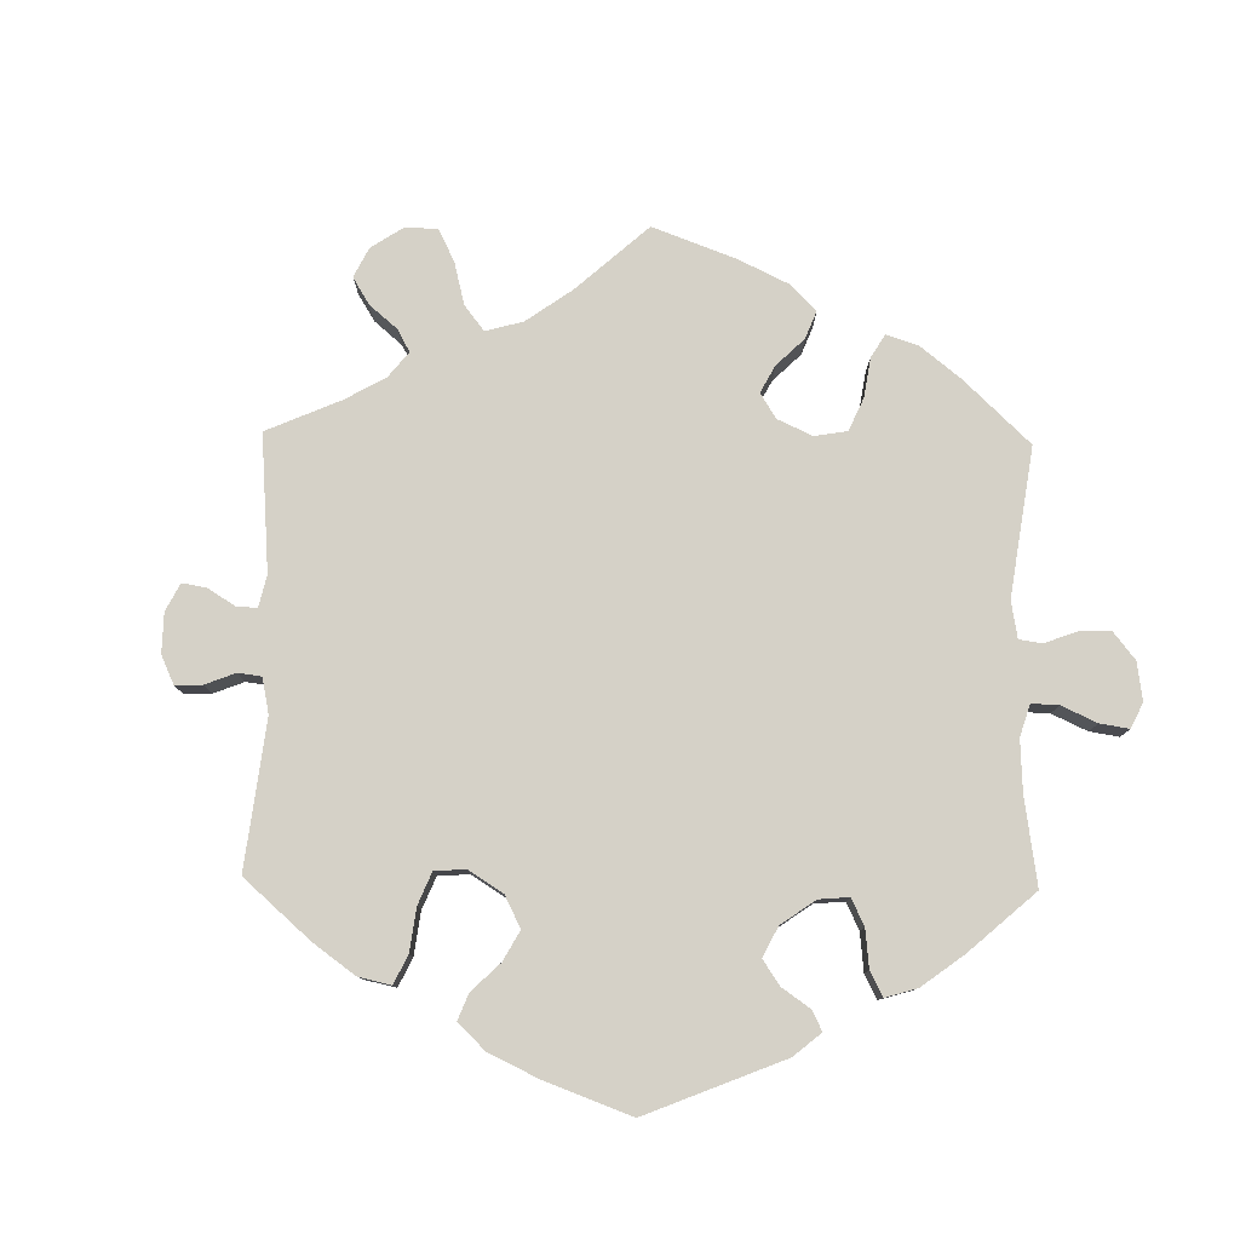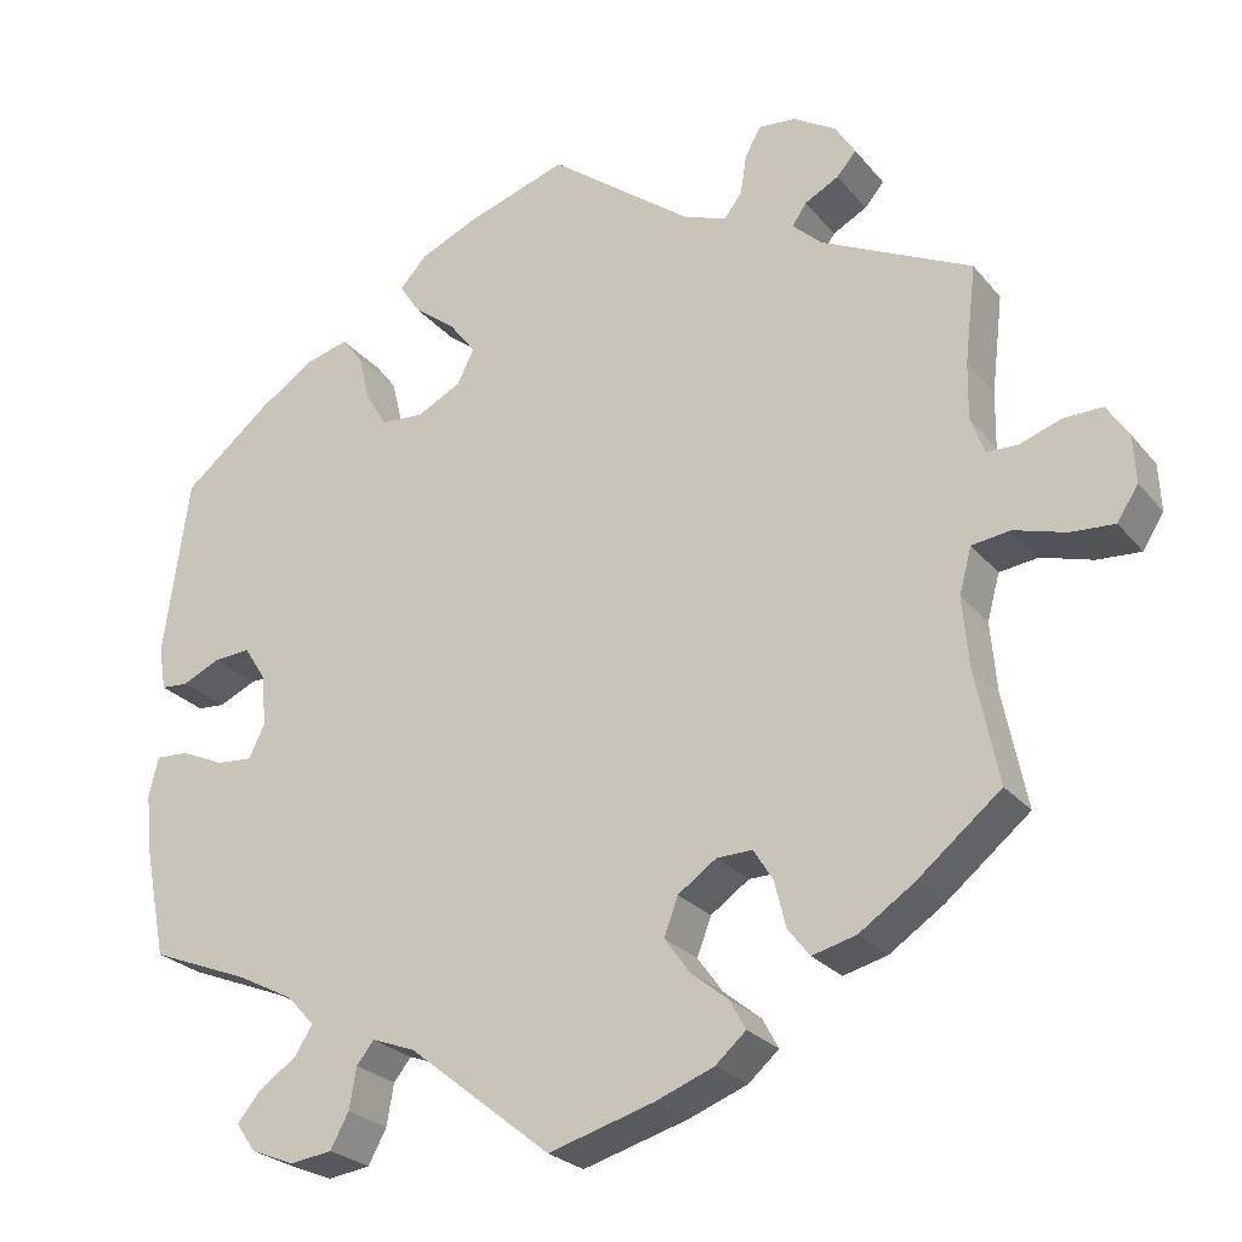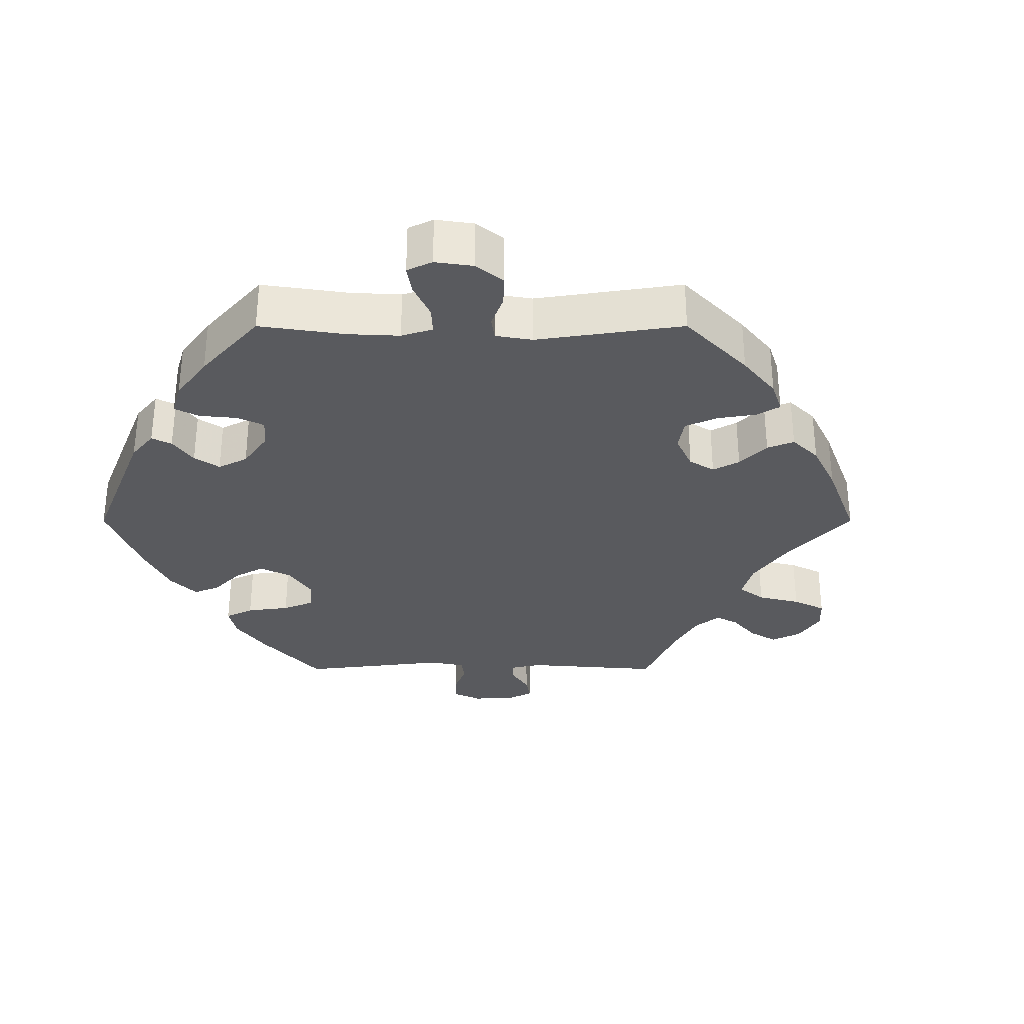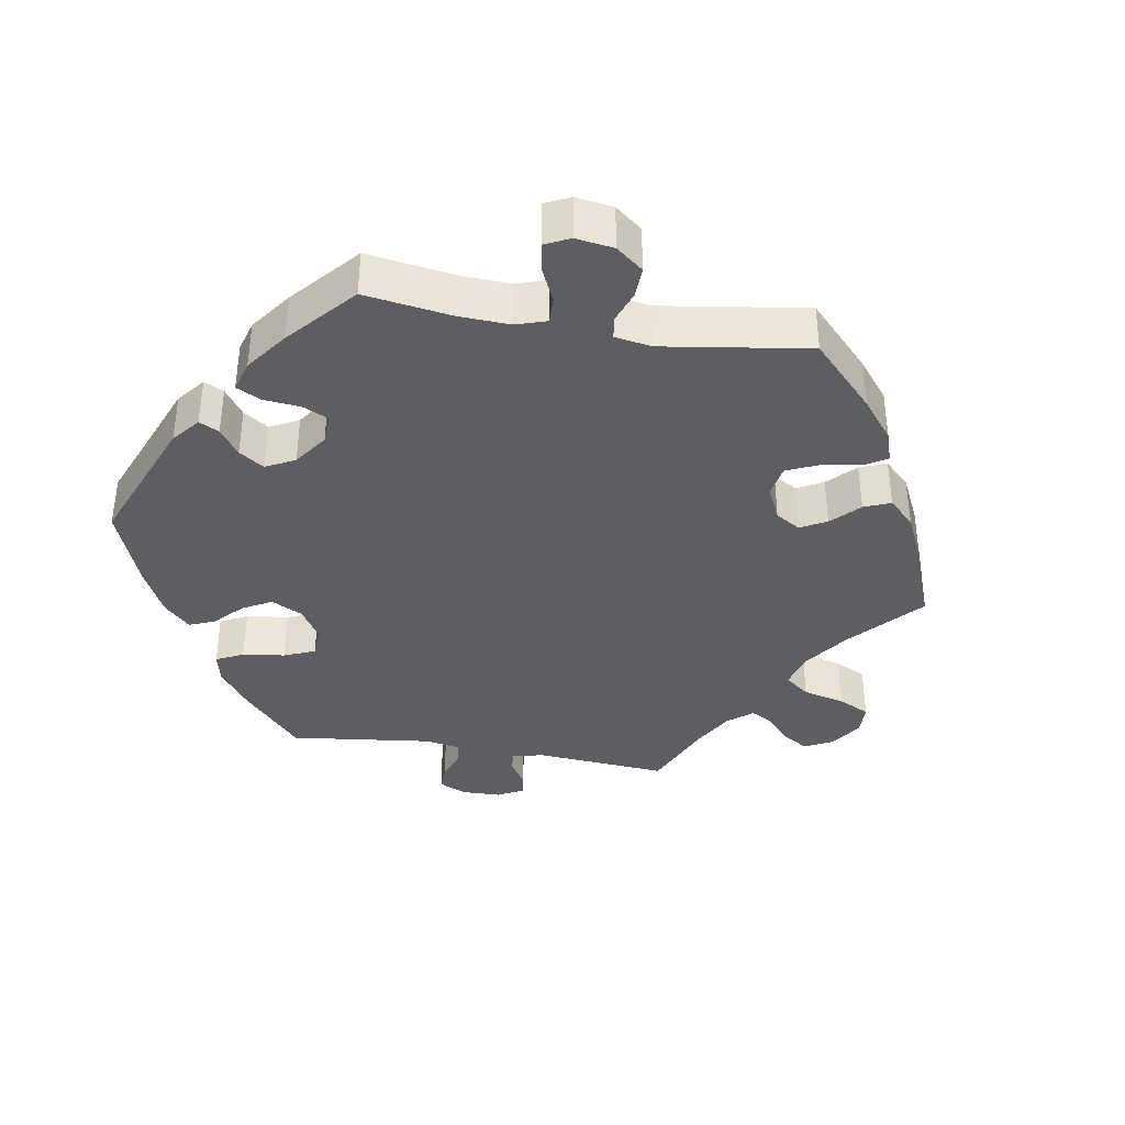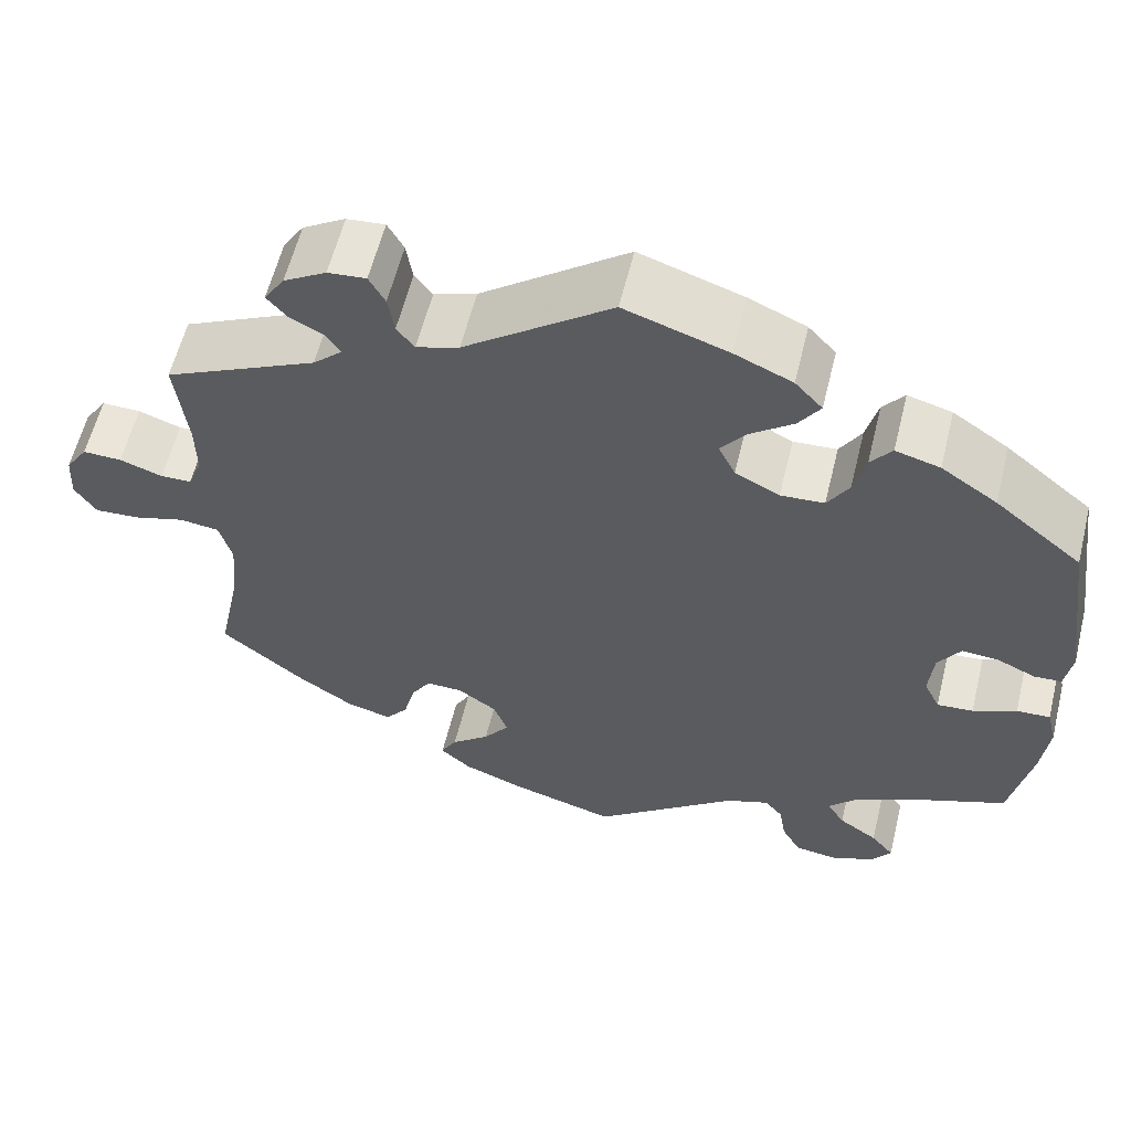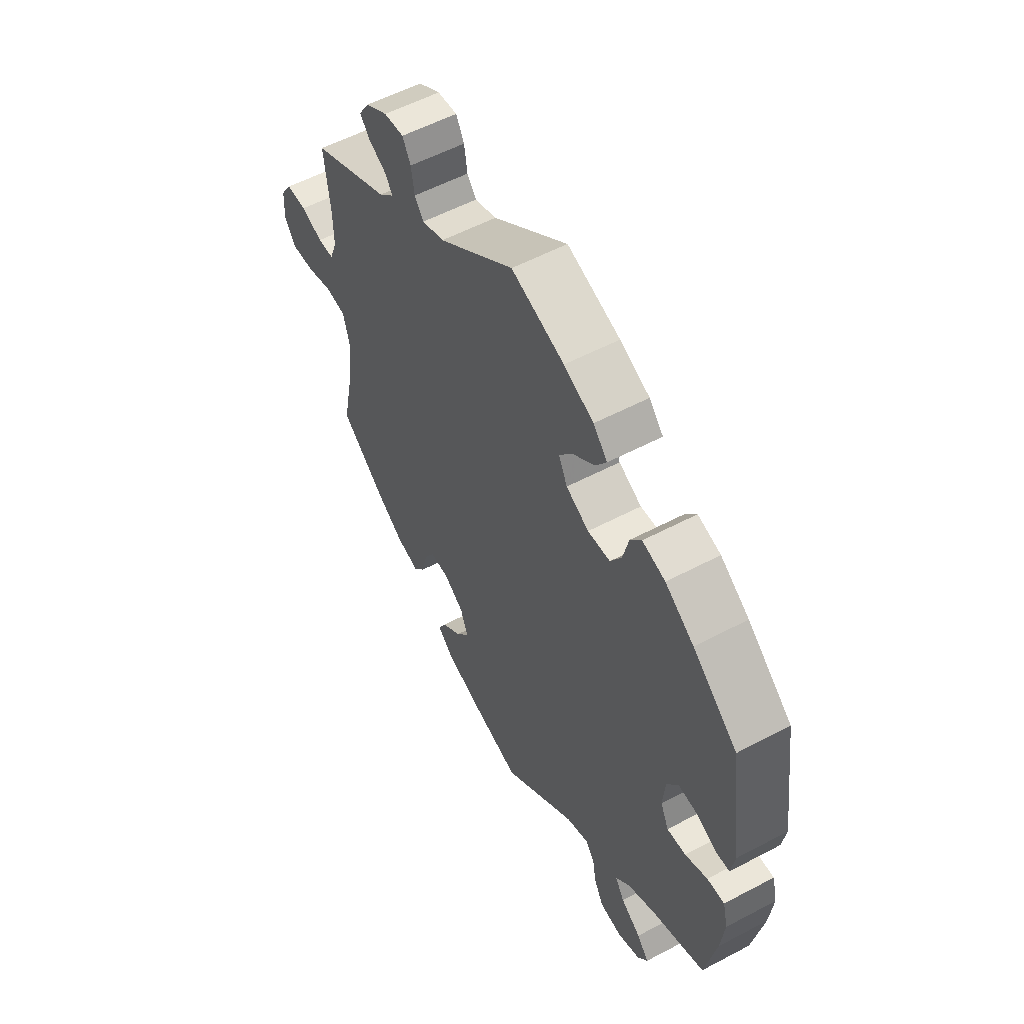
<metadata>
{"format":"obj","ext":"obj","renderer":"f3d","projection":"perspective","resolution":1024,"background":"white","views":[{"elev":79.0,"azim":61.0,"up":"+Y"},{"elev":-25.0,"azim":-150.4,"up":"+Z"},{"elev":-31.6,"azim":150.0,"up":"+Y"},{"elev":-37.4,"azim":140.3,"up":"+Y"},{"elev":59.3,"azim":13.8,"up":"+Z"},{"elev":56.0,"azim":61.0,"up":"+Z"}]}
</metadata>
<code>
v 0.386 0.07 -0.334
v 0.322 0.07 -0.367
v 0.291 0.07 -0.401
v 0.311 0.07 -0.433
v 0.355 0.07 -0.464
v 0.381 0.07 -0.496
v 0.359 0.07 -0.528
v 0.309 0.07 -0.548
v 0.261 0.07 -0.541
v 0.24 0.07 -0.502
v 0.232 0.07 -0.455
v 0.212 0.07 -0.43
v 0.163 0.07 -0.448
v 0 0.07 -0.578
v -0.12 0.07 -0.543
v -0.187 0.07 -0.517
v -0.222 0.07 -0.486
v -0.204 0.07 -0.453
v -0.161 0.07 -0.418
v -0.132 0.07 -0.378
v -0.148 0.07 -0.335
v -0.192 0.07 -0.304
v -0.233 0.07 -0.303
v -0.255 0.07 -0.339
v -0.268 0.07 -0.391
v -0.293 0.07 -0.423
v -0.343 0.07 -0.41
v -0.405 0.07 -0.368
v -0.501 0.07 -0.289
v -0.474 0.07 -0.158
v -0.467 0.07 -0.08
v -0.481 0.07 -0.028
v -0.525 0.07 -0.022
v -0.584 0.07 -0.039
v -0.634 0.07 -0.042
v -0.658 0.07 -0.004
v -0.655 0.07 0.05
v -0.63 0.07 0.088
v -0.586 0.07 0.087
v -0.538 0.07 0.07
v -0.503 0.07 0.071
v -0.487 0.07 0.113
v -0.488 0.07 0.178
v -0.501 0.07 0.289
v -0.329 0.07 0.371
v -0.296 0.07 0.402
v -0.312 0.07 0.426
v -0.351 0.07 0.447
v -0.373 0.07 0.473
v -0.35 0.07 0.509
v -0.302 0.07 0.538
v -0.259 0.07 0.542
v -0.241 0.07 0.509
v -0.234 0.07 0.464
v -0.214 0.07 0.438
v -0.166 0.07 0.454
v -0.001 0.07 0.578
v 0.115 0.07 0.539
v 0.18 0.07 0.51
v 0.211 0.07 0.476
v 0.187 0.07 0.44
v 0.139 0.07 0.403
v 0.11 0.07 0.365
v 0.129 0.07 0.326
v 0.179 0.07 0.3
v 0.228 0.07 0.303
v 0.252 0.07 0.343
v 0.265 0.07 0.396
v 0.289 0.07 0.427
v 0.339 0.07 0.413
v 0.402 0.07 0.37
v 0.5 0.07 0.289
v 0.529 0.07 0.085
v 0.521 0.07 0.036
v 0.49 0.07 0.034
v 0.447 0.07 0.054
v 0.405 0.07 0.057
v 0.38 0.07 0.018
v 0.375 0.07 -0.04
v 0.393 0.07 -0.078
v 0.434 0.07 -0.075
v 0.483 0.07 -0.053
v 0.521 0.07 -0.051
v 0.532 0.07 -0.096
v 0.524 0.07 -0.168
v 0.5 0.07 -0.289
v 0.386 0 -0.334
v 0.322 0 -0.367
v 0.291 0 -0.401
v 0.311 0 -0.433
v 0.355 0 -0.464
v 0.381 0 -0.496
v 0.359 0 -0.528
v 0.309 0 -0.548
v 0.261 0 -0.541
v 0.24 0 -0.502
v 0.232 0 -0.455
v 0.212 0 -0.43
v 0.163 0 -0.448
v 0 0 -0.578
v -0.12 0 -0.543
v -0.187 0 -0.517
v -0.222 0 -0.486
v -0.204 0 -0.453
v -0.161 0 -0.418
v -0.132 0 -0.378
v -0.148 0 -0.335
v -0.192 0 -0.304
v -0.233 0 -0.303
v -0.255 0 -0.339
v -0.268 0 -0.391
v -0.293 0 -0.423
v -0.343 0 -0.41
v -0.405 0 -0.368
v -0.501 0 -0.289
v -0.474 0 -0.158
v -0.467 0 -0.08
v -0.481 0 -0.028
v -0.525 0 -0.022
v -0.584 0 -0.039
v -0.634 0 -0.042
v -0.658 0 -0.004
v -0.655 0 0.05
v -0.63 0 0.088
v -0.586 0 0.087
v -0.538 0 0.07
v -0.503 0 0.071
v -0.487 0 0.113
v -0.488 0 0.178
v -0.501 0 0.289
v -0.329 0 0.371
v -0.296 0 0.402
v -0.312 0 0.426
v -0.351 0 0.447
v -0.373 0 0.473
v -0.35 0 0.509
v -0.302 0 0.538
v -0.259 0 0.542
v -0.241 0 0.509
v -0.234 0 0.464
v -0.214 0 0.438
v -0.166 0 0.454
v -0.001 0 0.578
v 0.115 0 0.539
v 0.18 0 0.51
v 0.211 0 0.476
v 0.187 0 0.44
v 0.139 0 0.403
v 0.11 0 0.365
v 0.129 0 0.326
v 0.179 0 0.3
v 0.228 0 0.303
v 0.252 0 0.343
v 0.265 0 0.396
v 0.289 0 0.427
v 0.339 0 0.413
v 0.402 0 0.37
v 0.5 0 0.289
v 0.529 0 0.085
v 0.521 0 0.036
v 0.49 0 0.034
v 0.447 0 0.054
v 0.405 0 0.057
v 0.38 0 0.018
v 0.375 0 -0.04
v 0.393 0 -0.078
v 0.434 0 -0.075
v 0.483 0 -0.053
v 0.521 0 -0.051
v 0.532 0 -0.096
v 0.524 0 -0.168
v 0.5 0 -0.289
f 85 86 1
f 84 85 1 2
f 81 82 83 84
f 80 81 84 2
f 79 80 2 3
f 78 79 3
f 73 74 75 76
f 73 76 77
f 72 73 77
f 71 72 77 78
f 67 68 69 70
f 66 67 70 71
f 59 60 61 62
f 59 62 63
f 56 57 58 59
f 55 56 59 63
f 51 52 53 54
f 51 54 55
f 50 51 55
f 47 48 49 50
f 46 47 50 55
f 45 46 55 63
f 43 44 45 63
f 37 38 39 40
f 37 40 41
f 36 37 41
f 33 34 35 36
f 33 36 41
f 32 33 41 42
f 27 28 29 30
f 27 30 31
f 24 25 26 27
f 23 24 27 31
f 22 23 31 32
f 16 17 18 19
f 16 19 20
f 13 14 15 16
f 12 13 16 20
f 8 9 10 11
f 8 11 12
f 7 8 12
f 4 5 6 7
f 3 4 7 12
f 66 71 78 3
f 42 43 63 64
f 42 64 65
f 21 22 32 42
f 21 42 65 66
f 20 21 66
f 3 12 20 66
f 87 172 171
f 88 87 171 170
f 170 169 168 167
f 88 170 167 166
f 89 88 166 165
f 89 165 164
f 162 161 160 159
f 163 162 159
f 163 159 158
f 164 163 158 157
f 156 155 154 153
f 157 156 153 152
f 148 147 146 145
f 149 148 145
f 145 144 143 142
f 149 145 142 141
f 140 139 138 137
f 141 140 137
f 141 137 136
f 136 135 134 133
f 141 136 133 132
f 149 141 132 131
f 149 131 130 129
f 126 125 124 123
f 127 126 123
f 127 123 122
f 122 121 120 119
f 127 122 119
f 128 127 119 118
f 116 115 114 113
f 117 116 113
f 113 112 111 110
f 117 113 110 109
f 118 117 109 108
f 105 104 103 102
f 106 105 102
f 102 101 100 99
f 106 102 99 98
f 97 96 95 94
f 98 97 94
f 98 94 93
f 93 92 91 90
f 98 93 90 89
f 89 164 157 152
f 150 149 129 128
f 151 150 128
f 128 118 108 107
f 152 151 128 107
f 152 107 106
f 152 106 98 89
f 1 87 88 2
f 2 88 89 3
f 3 89 90 4
f 4 90 91 5
f 5 91 92 6
f 6 92 93 7
f 7 93 94 8
f 8 94 95 9
f 9 95 96 10
f 10 96 97 11
f 11 97 98 12
f 12 98 99 13
f 13 99 100 14
f 14 100 101 15
f 15 101 102 16
f 16 102 103 17
f 17 103 104 18
f 18 104 105 19
f 19 105 106 20
f 20 106 107 21
f 21 107 108 22
f 22 108 109 23
f 23 109 110 24
f 24 110 111 25
f 25 111 112 26
f 26 112 113 27
f 27 113 114 28
f 28 114 115 29
f 29 115 116 30
f 30 116 117 31
f 31 117 118 32
f 32 118 119 33
f 33 119 120 34
f 34 120 121 35
f 35 121 122 36
f 36 122 123 37
f 37 123 124 38
f 38 124 125 39
f 39 125 126 40
f 40 126 127 41
f 41 127 128 42
f 42 128 129 43
f 43 129 130 44
f 44 130 131 45
f 45 131 132 46
f 46 132 133 47
f 47 133 134 48
f 48 134 135 49
f 49 135 136 50
f 50 136 137 51
f 51 137 138 52
f 52 138 139 53
f 53 139 140 54
f 54 140 141 55
f 55 141 142 56
f 56 142 143 57
f 57 143 144 58
f 58 144 145 59
f 59 145 146 60
f 60 146 147 61
f 61 147 148 62
f 62 148 149 63
f 63 149 150 64
f 64 150 151 65
f 65 151 152 66
f 66 152 153 67
f 67 153 154 68
f 68 154 155 69
f 69 155 156 70
f 70 156 157 71
f 71 157 158 72
f 72 158 159 73
f 73 159 160 74
f 74 160 161 75
f 75 161 162 76
f 76 162 163 77
f 77 163 164 78
f 78 164 165 79
f 79 165 166 80
f 80 166 167 81
f 81 167 168 82
f 82 168 169 83
f 83 169 170 84
f 84 170 171 85
f 85 171 172 86
f 86 172 87 1

</code>
